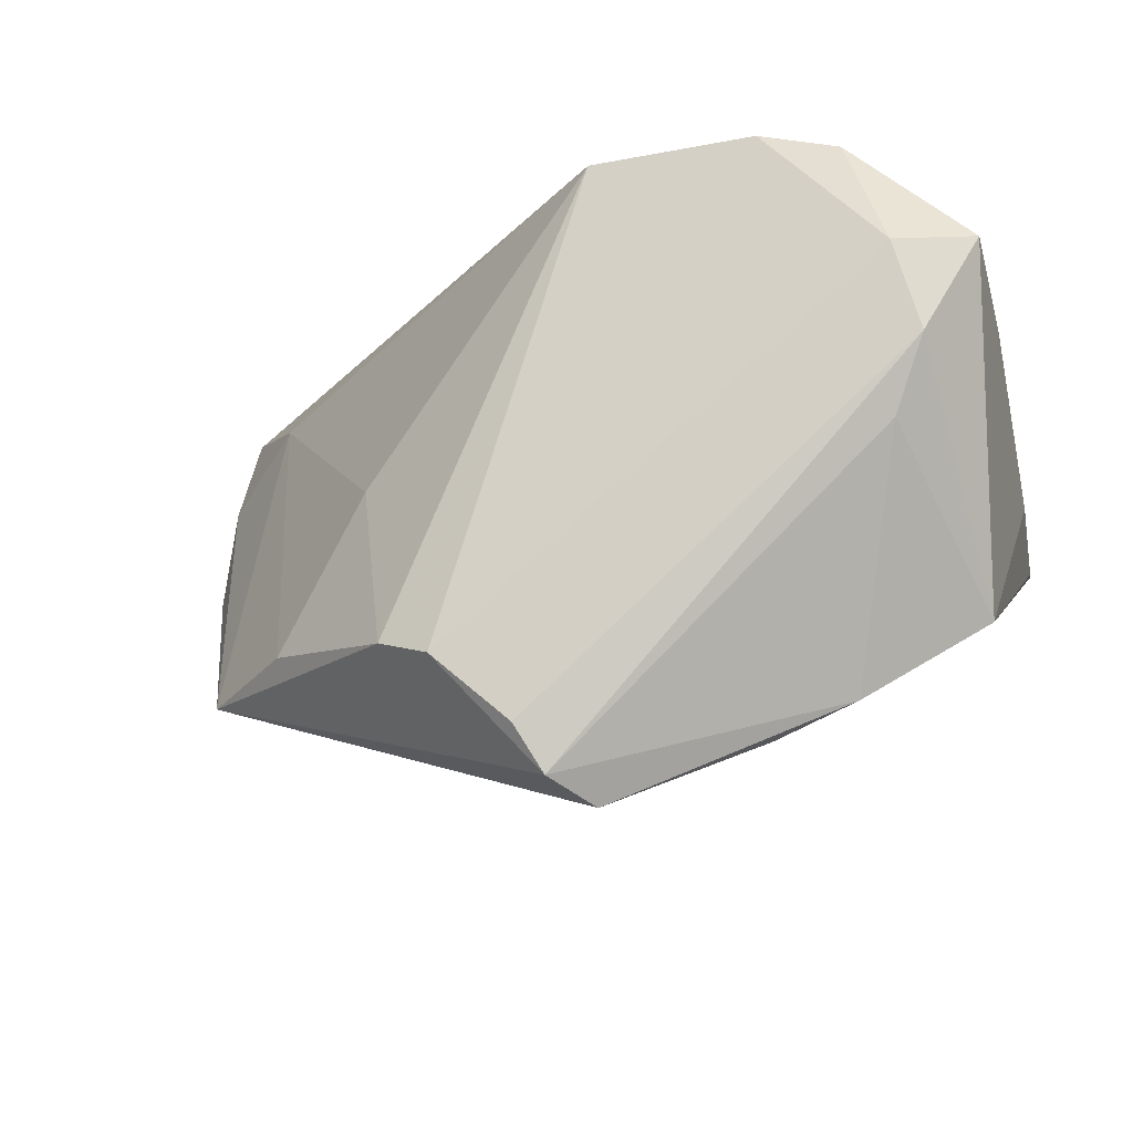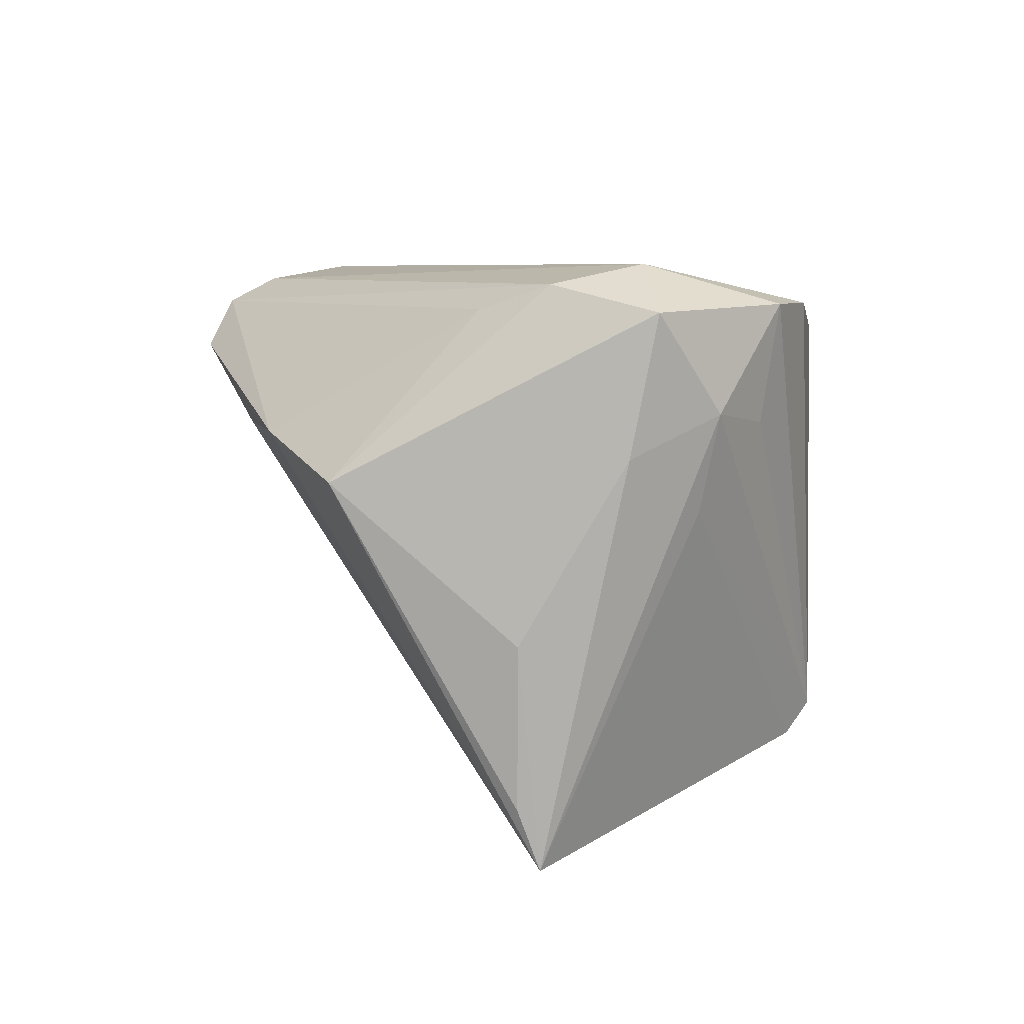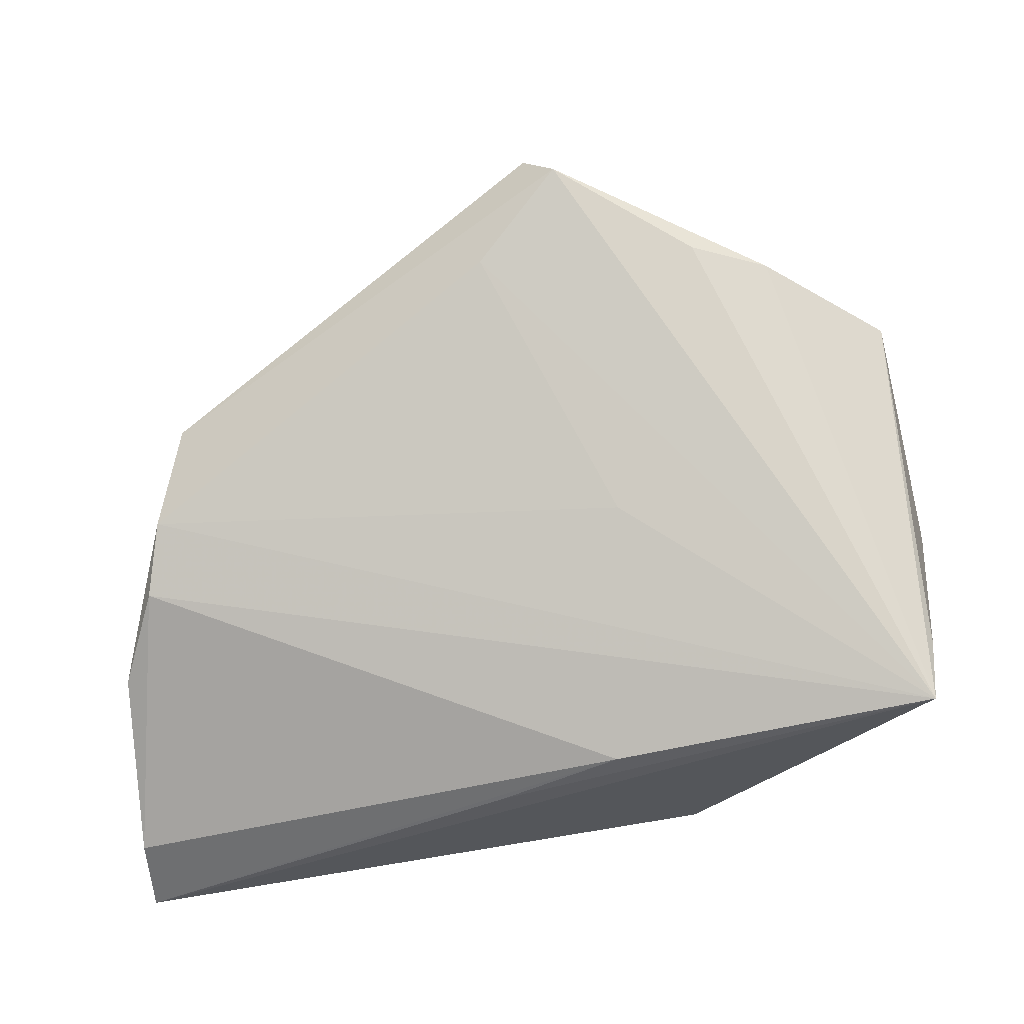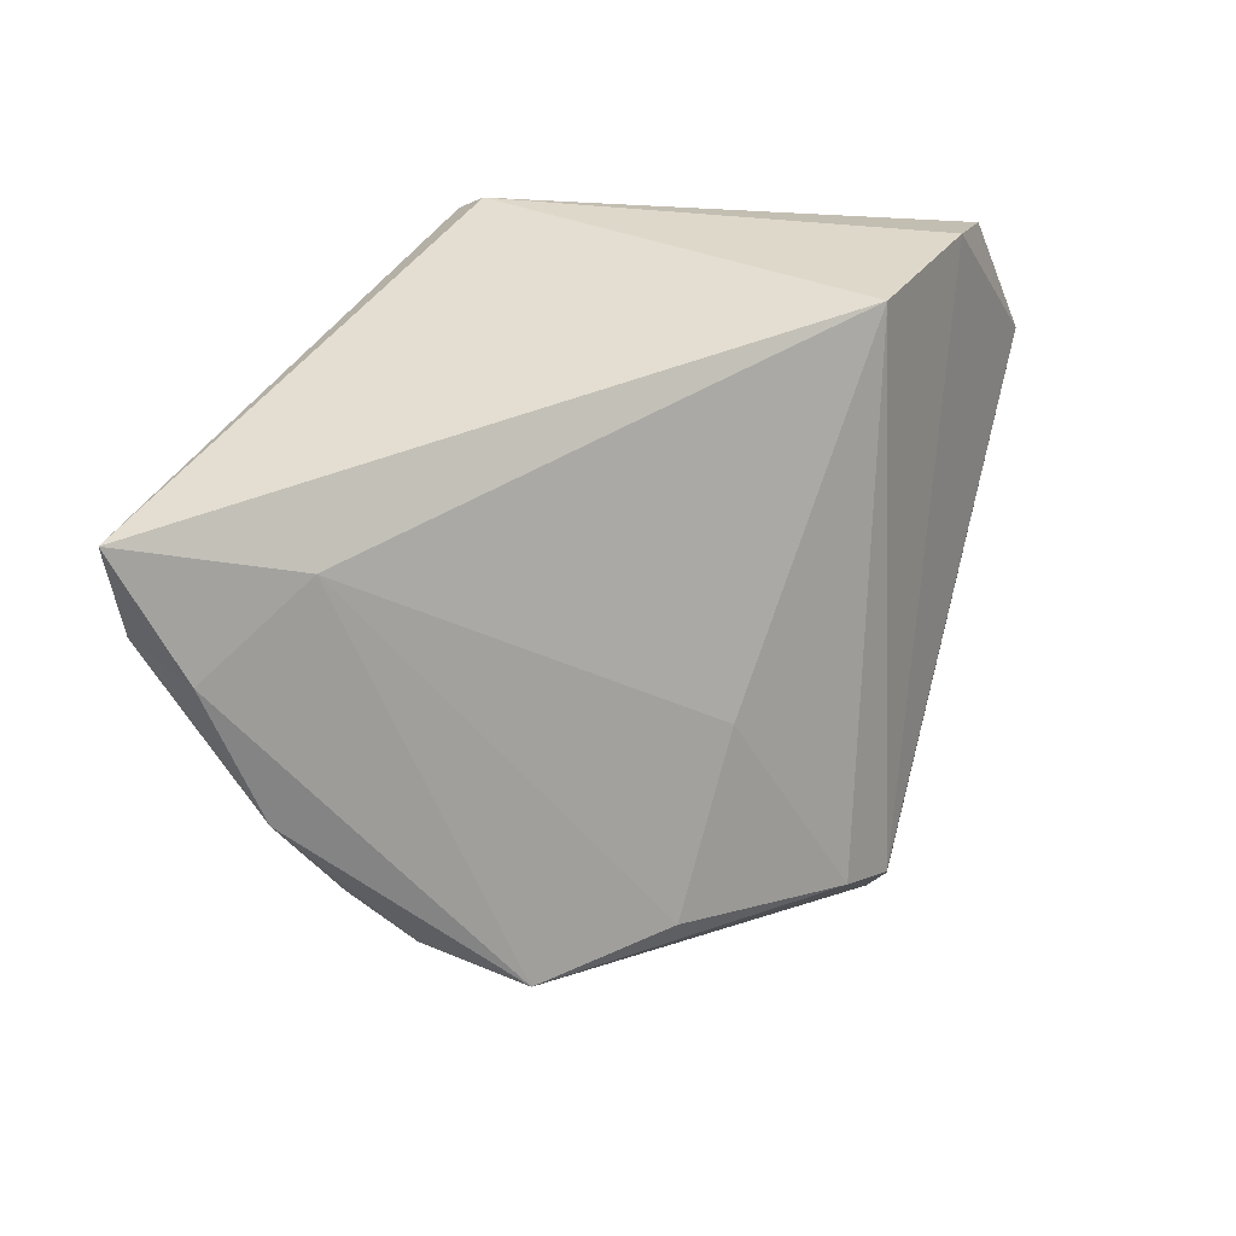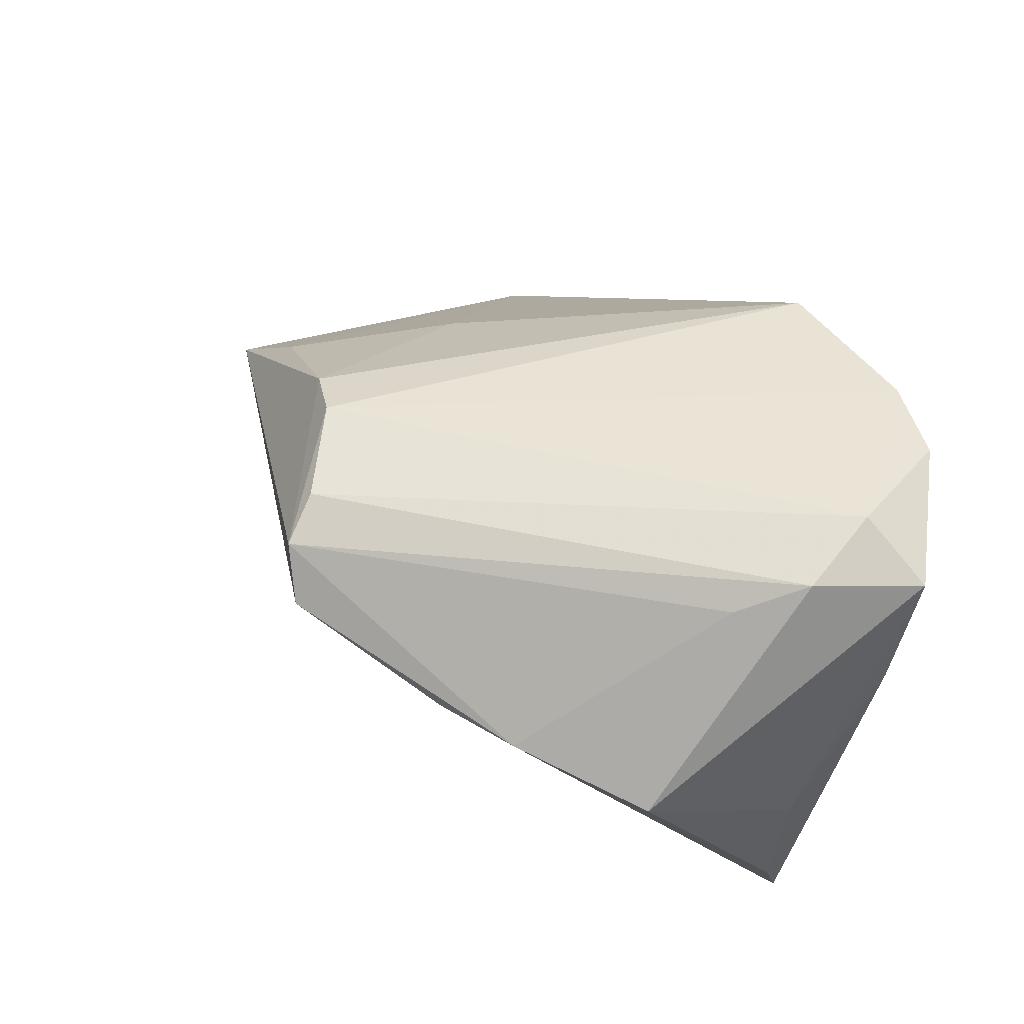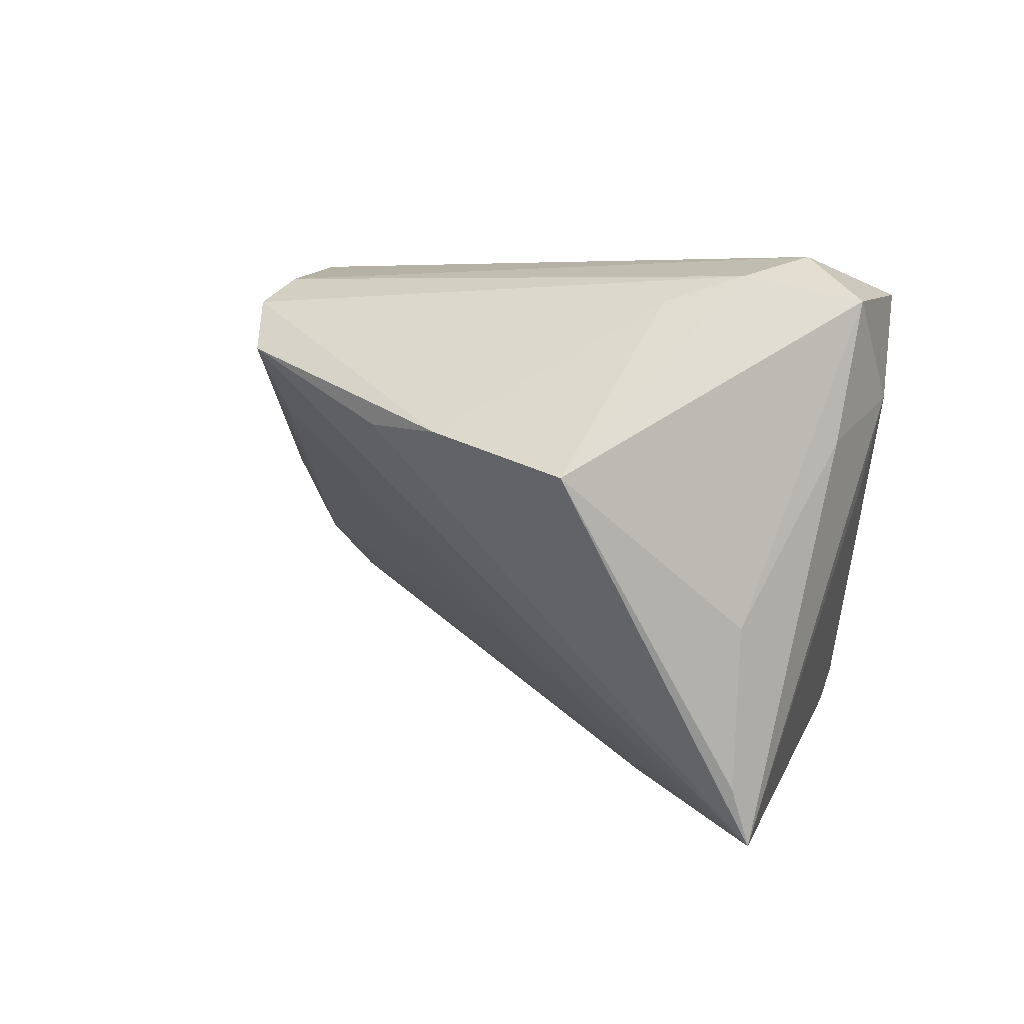
<metadata>
{"format":"obj","ext":"obj","renderer":"f3d","projection":"perspective","resolution":1024,"background":"white","views":[{"elev":-24.2,"azim":15.9,"up":"+Y"},{"elev":7.6,"azim":93.8,"up":"+Z"},{"elev":-48.1,"azim":6.8,"up":"+Z"},{"elev":36.1,"azim":-72.5,"up":"+Y"},{"elev":53.1,"azim":54.1,"up":"+Z"},{"elev":6.6,"azim":65.7,"up":"+Z"}]}
</metadata>
<code>
v 0.03919 -0.001047 0.03014
v 0.001882 0.02962 0.02399
v -0.05297 -0.01717 -0.007316
v 0.0127 0.02697 -0.02557
v 0.04372 -0.004327 -0.0275
v 0.01082 0.02962 -0.02209
v 0.03659 0.009032 0.03231
v 0.02205 0.02753 0.02762
v -0.0606 0.01554 -0.02413
v -0.0135 -0.03124 0.03114
v 0.03232 0.02219 0.01464
v -0.05947 -6.095e-05 -0.01858
v 0.04533 0.007762 0.01162
v 0.04533 0.01083 0.02733
v -0.04946 -0.02349 0.003033
v -0.01125 0.01096 -0.03399
v -0.008311 -0.03891 0.01309
v 0.03536 -0.009104 0.02728
v 0.001985 -0.04631 0.02145
v -0.02644 -0.004601 0.01686
v 0.04209 -0.02517 0.008578
v -0.02003 -0.02835 0.0282
v 0.0431 -0.001838 -0.03448
v -0.06048 0.01971 -0.03017
v 0.03998 0.01754 0.01613
v 0.04504 -0.004201 -0.008922
v -0.05478 -0.01069 -0.01375
v -0.004821 -0.03918 0.02966
v 0.03858 0.01535 0.005186
v -0.06099 0.02962 -0.03154
v 0.03135 0.02427 0.02779
v -0.05029 0.02277 -0.01613
v 0.01876 -0.03789 0.01318
v -0.03726 -0.02278 0.01444
v 0.00663 -0.01801 -0.01289
v -0.00211 -0.04419 0.02691
v 0.003794 0.004432 -0.03462
v 0.028 -0.03412 0.01283
f 28 7 10
f 14 21 26
f 14 7 1
f 1 21 14
f 1 7 28
f 15 3 19
f 12 3 15
f 33 19 23
f 2 10 8
f 8 10 7
f 32 15 34
f 30 4 23
f 30 32 2
f 22 10 2
f 34 15 22
f 5 21 23
f 23 26 5
f 5 26 21
f 21 1 18
f 27 3 12
f 23 3 27
f 35 3 23
f 36 15 19
f 36 22 15
f 36 1 28
f 36 18 1
f 28 10 36
f 10 22 36
f 19 33 38
f 38 36 19
f 23 21 38
f 38 33 23
f 21 18 38
f 18 36 38
f 2 8 6
f 6 30 2
f 4 30 6
f 13 25 14
f 23 25 13
f 14 26 13
f 13 26 23
f 23 4 29
f 29 25 23
f 4 6 29
f 29 6 25
f 14 25 31
f 31 7 14
f 31 8 7
f 31 6 8
f 23 27 37
f 12 15 9
f 15 32 9
f 32 30 9
f 20 22 2
f 34 22 20
f 2 32 20
f 20 32 34
f 19 3 17
f 3 35 17
f 23 19 17
f 17 35 23
f 25 6 11
f 11 31 25
f 6 31 11
f 16 30 23
f 23 37 16
f 16 37 30
f 24 27 12
f 24 37 27
f 30 37 24
f 12 9 24
f 24 9 30

</code>
